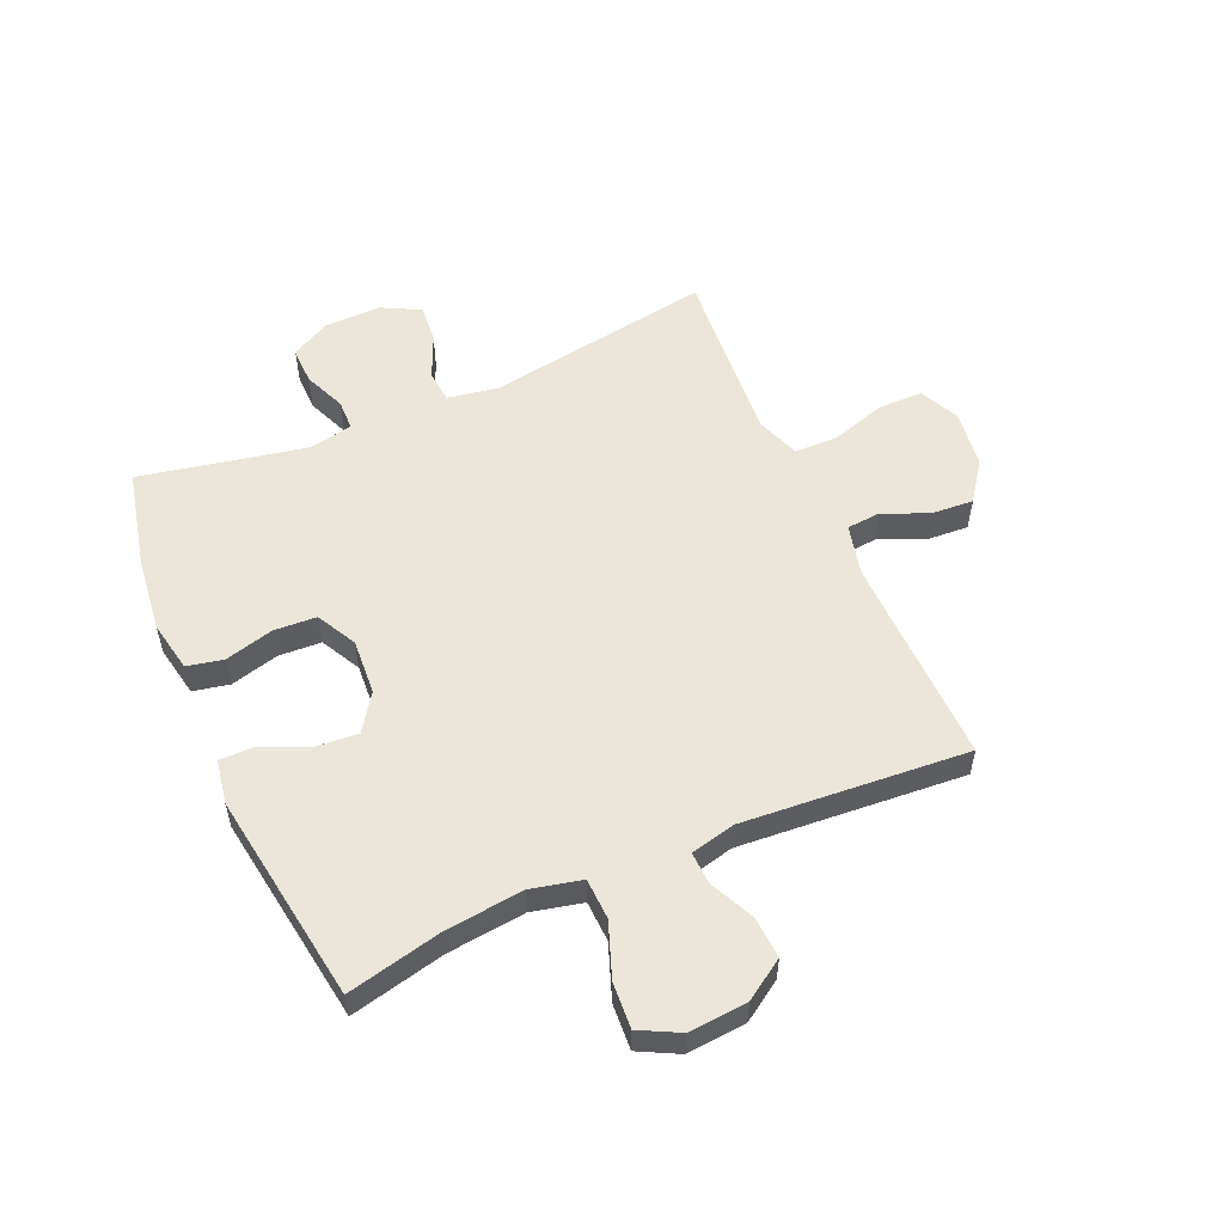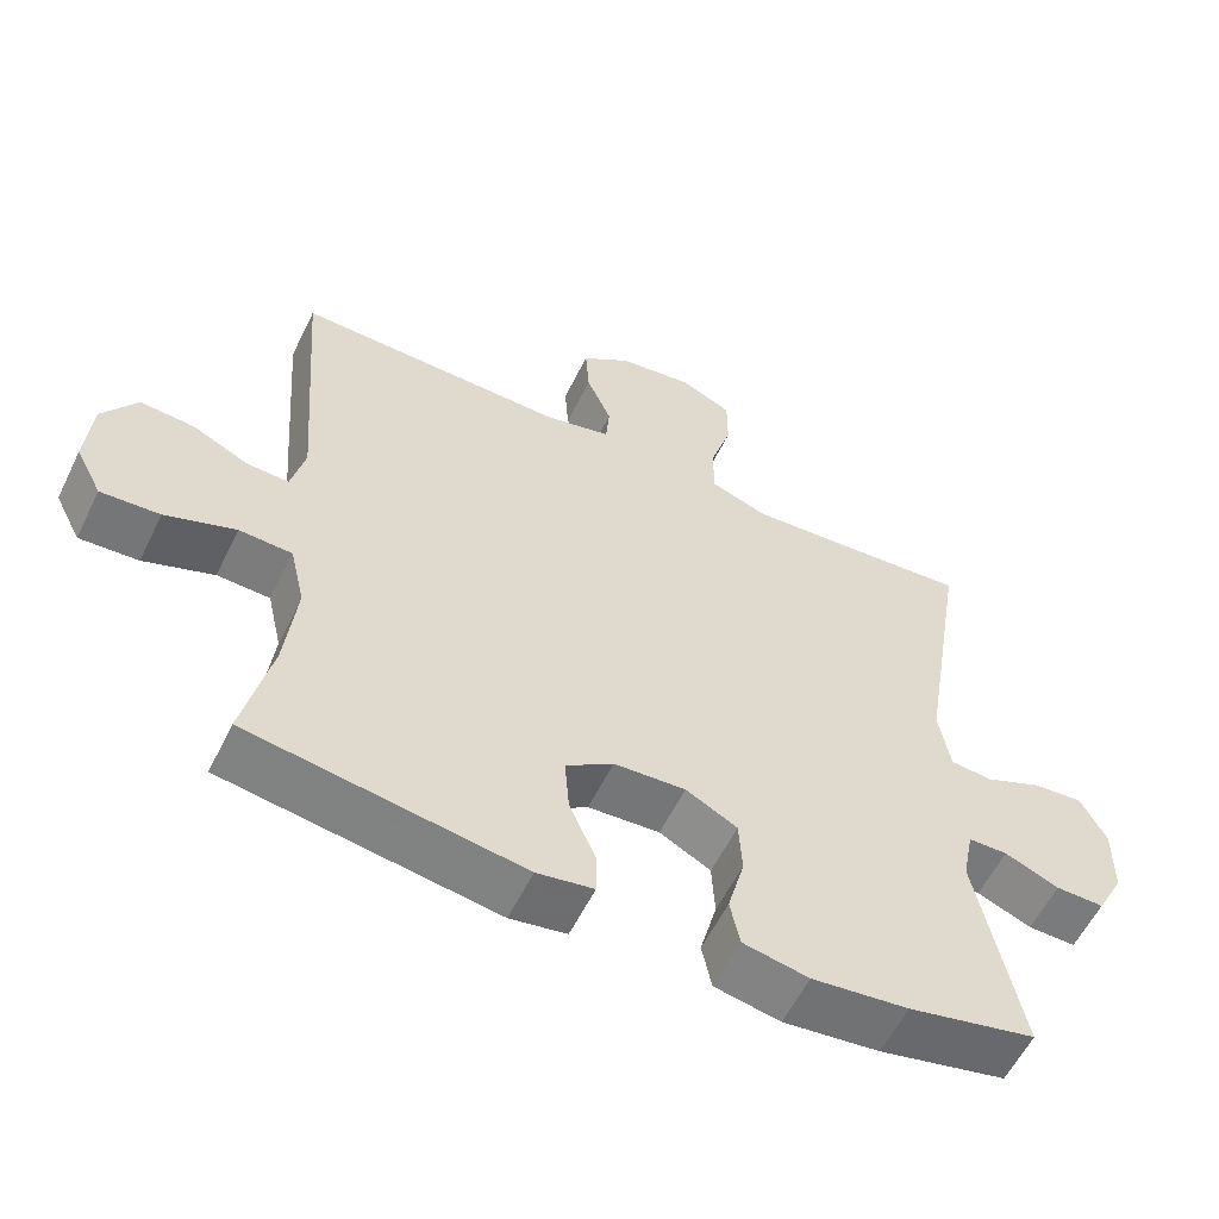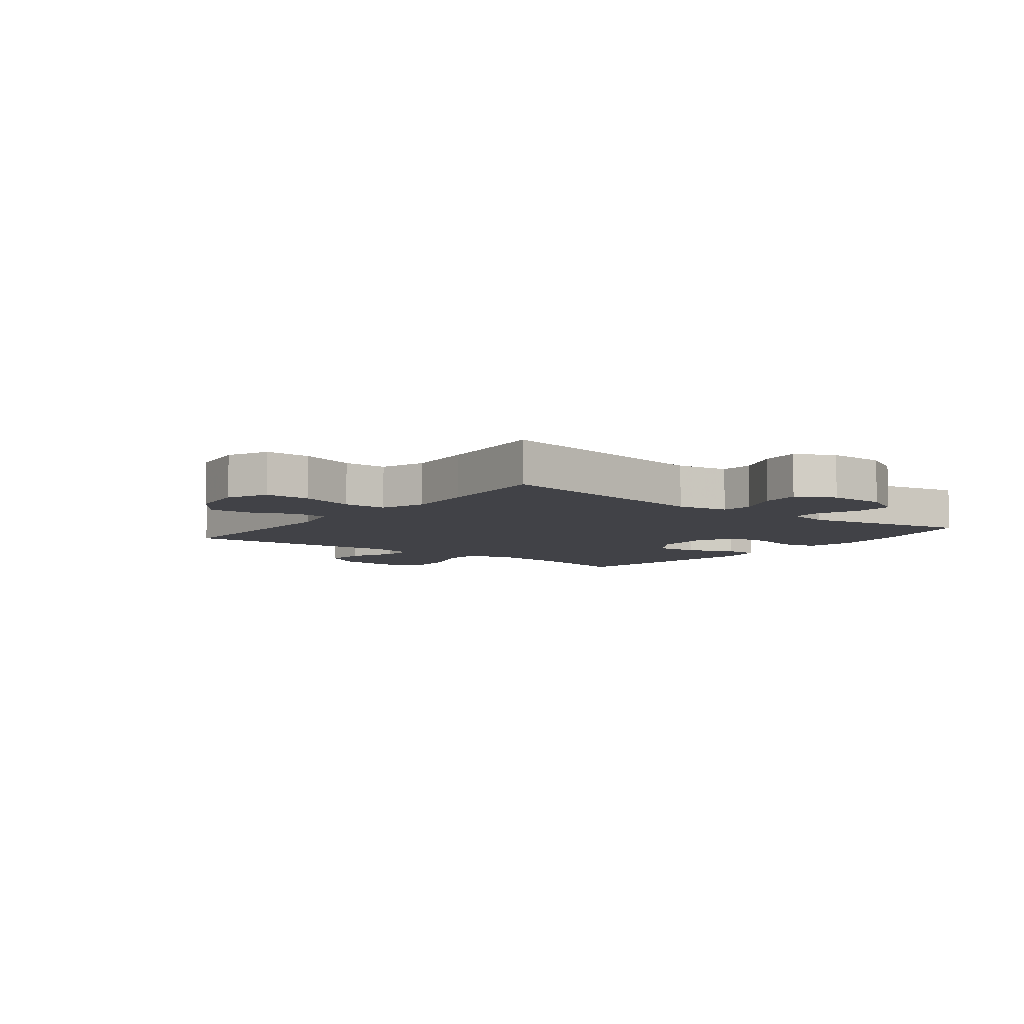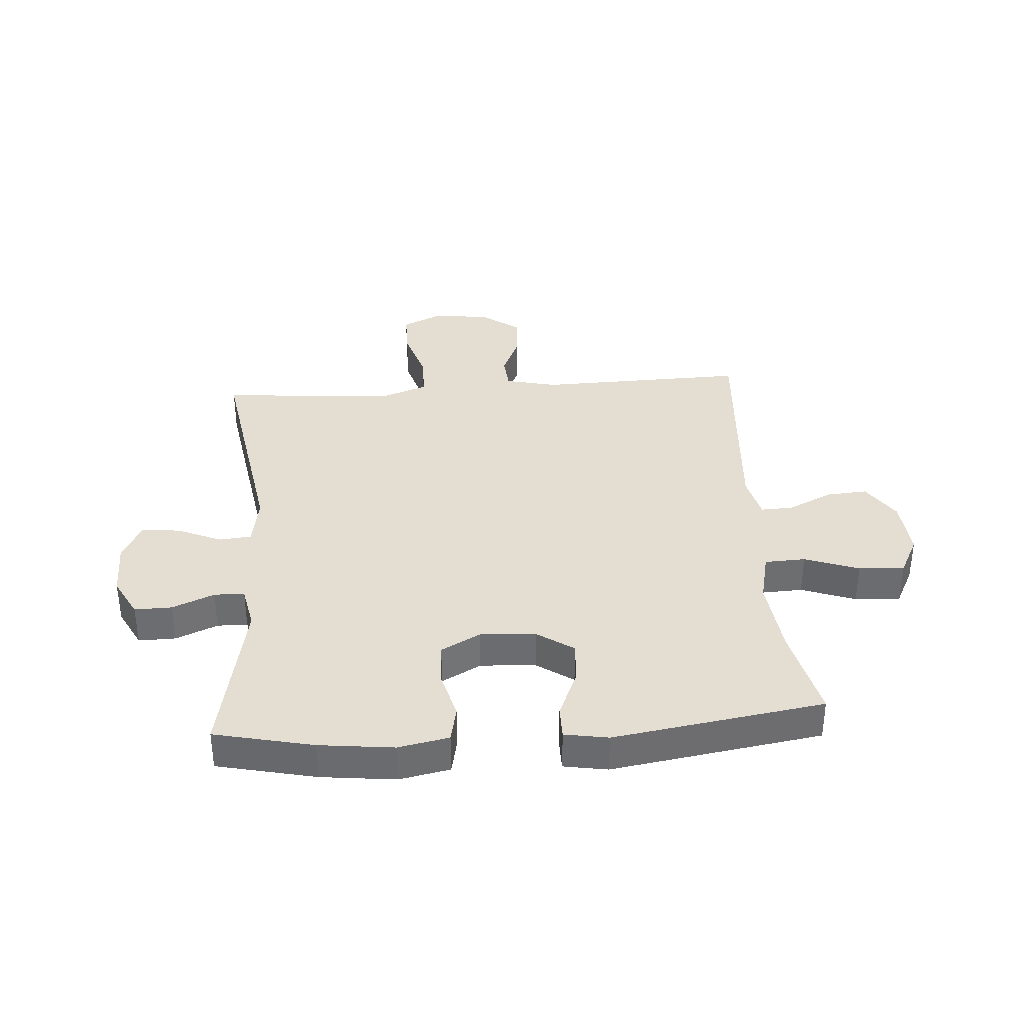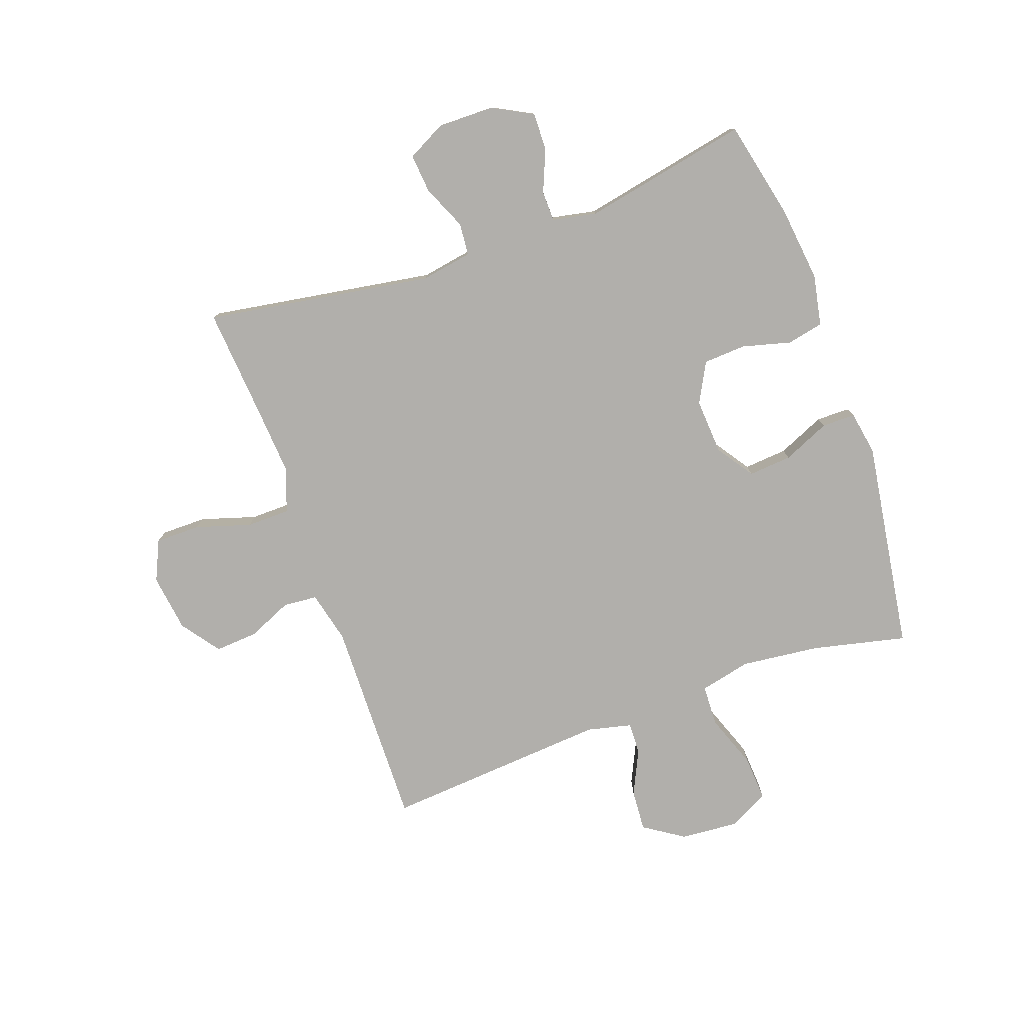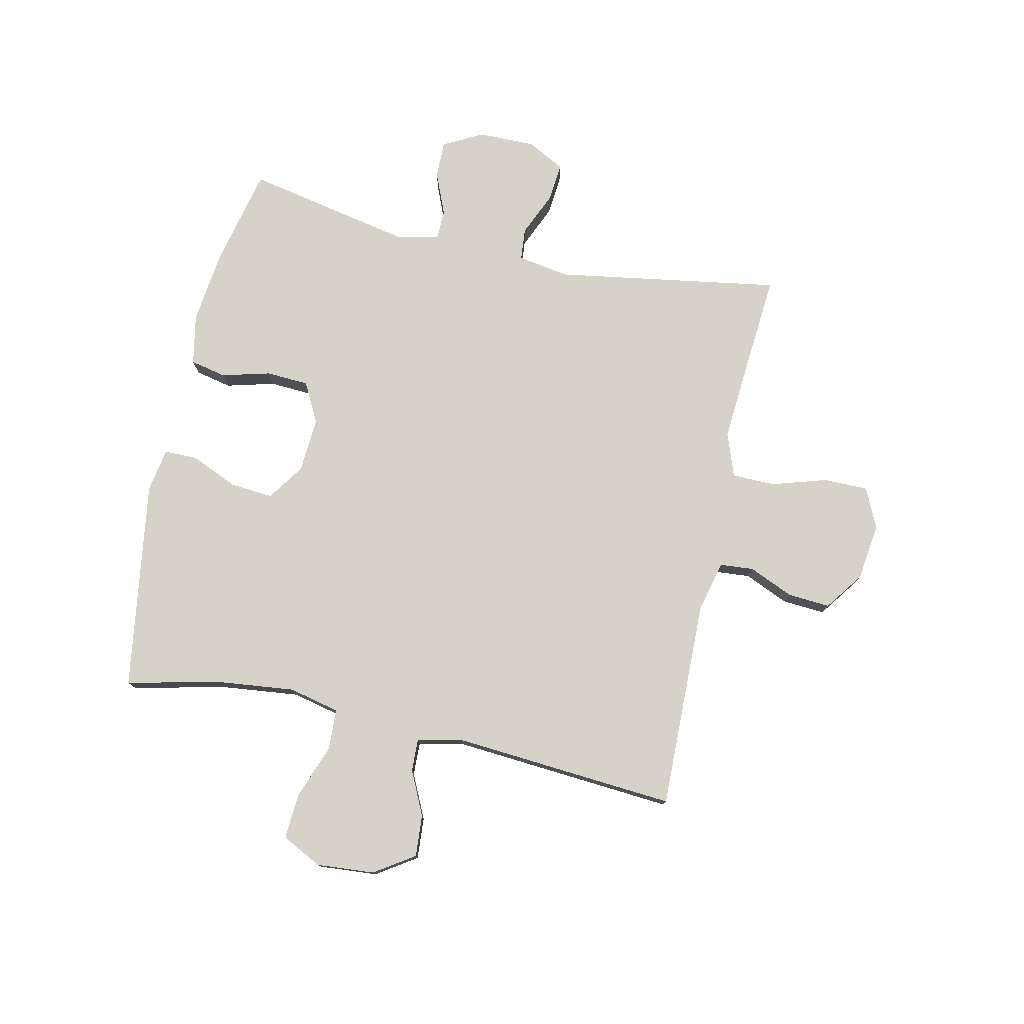
<metadata>
{"format":"obj","ext":"obj","renderer":"f3d","projection":"perspective","resolution":1024,"background":"white","views":[{"elev":55.2,"azim":-113.6,"up":"+Y"},{"elev":-58.0,"azim":-26.0,"up":"+Z"},{"elev":-6.8,"azim":52.4,"up":"+Y"},{"elev":36.3,"azim":175.8,"up":"+Y"},{"elev":-78.1,"azim":109.7,"up":"+Y"},{"elev":77.4,"azim":-77.6,"up":"+Y"}]}
</metadata>
<code>
v 0.5 0.07 -0.5
v 0.331 0.07 -0.538
v 0.203 0.07 -0.553
v 0.116 0.07 -0.536
v 0.103 0.07 -0.474
v 0.125 0.07 -0.391
v 0.121 0.07 -0.318
v 0.053 0.07 -0.282
v -0.042 0.07 -0.288
v -0.105 0.07 -0.331
v -0.099 0.07 -0.405
v -0.064 0.07 -0.485
v -0.064 0.07 -0.542
v -0.139 0.07 -0.555
v -0.5 0.07 -0.5
v -0.463 0.07 -0.339
v -0.448 0.07 -0.205
v -0.468 0.07 -0.118
v -0.538 0.07 -0.115
v -0.631 0.07 -0.149
v -0.709 0.07 -0.154
v -0.744 0.07 -0.086
v -0.736 0.07 0.014
v -0.691 0.07 0.082
v -0.62 0.07 0.077
v -0.544 0.07 0.041
v -0.489 0.07 0.039
v -0.471 0.07 0.115
v -0.5 0.07 0.5
v -0.141 0.07 0.492
v -0.053 0.07 0.513
v -0.048 0.07 0.571
v -0.081 0.07 0.647
v -0.086 0.07 0.72
v -0.02 0.07 0.768
v 0.078 0.07 0.781
v 0.147 0.07 0.749
v 0.147 0.07 0.672
v 0.118 0.07 0.578
v 0.119 0.07 0.504
v 0.194 0.07 0.477
v 0.309 0.07 0.485
v 0.5 0.07 0.5
v 0.437 0.07 0.113
v 0.452 0.07 0.025
v 0.507 0.07 0.02
v 0.583 0.07 0.053
v 0.649 0.07 0.059
v 0.683 0.07 -0.006
v 0.682 0.07 -0.103
v 0.646 0.07 -0.171
v 0.582 0.07 -0.17
v 0.51 0.07 -0.14
v 0.458 0.07 -0.141
v 0.443 0.07 -0.216
v 0.5 0 -0.5
v 0.331 0 -0.538
v 0.203 0 -0.553
v 0.116 0 -0.536
v 0.103 0 -0.474
v 0.125 0 -0.391
v 0.121 0 -0.318
v 0.053 0 -0.282
v -0.042 0 -0.288
v -0.105 0 -0.331
v -0.099 0 -0.405
v -0.064 0 -0.485
v -0.064 0 -0.542
v -0.139 0 -0.555
v -0.5 0 -0.5
v -0.463 0 -0.339
v -0.448 0 -0.205
v -0.468 0 -0.118
v -0.538 0 -0.115
v -0.631 0 -0.149
v -0.709 0 -0.154
v -0.744 0 -0.086
v -0.736 0 0.014
v -0.691 0 0.082
v -0.62 0 0.077
v -0.544 0 0.041
v -0.489 0 0.039
v -0.471 0 0.115
v -0.5 0 0.5
v -0.141 0 0.492
v -0.053 0 0.513
v -0.048 0 0.571
v -0.081 0 0.647
v -0.086 0 0.72
v -0.02 0 0.768
v 0.078 0 0.781
v 0.147 0 0.749
v 0.147 0 0.672
v 0.118 0 0.578
v 0.119 0 0.504
v 0.194 0 0.477
v 0.309 0 0.485
v 0.5 0 0.5
v 0.437 0 0.113
v 0.452 0 0.025
v 0.507 0 0.02
v 0.583 0 0.053
v 0.649 0 0.059
v 0.683 0 -0.006
v 0.682 0 -0.103
v 0.646 0 -0.171
v 0.582 0 -0.17
v 0.51 0 -0.14
v 0.458 0 -0.141
v 0.443 0 -0.216
f 50 51 52 53
f 50 53 54
f 49 50 54
f 46 47 48 49
f 45 46 49 54
f 44 45 54 55
f 42 43 44
f 41 42 44 55
f 36 37 38 39
f 36 39 40
f 35 36 40
f 32 33 34 35
f 31 32 35 40
f 30 31 40 41
f 28 29 30 41
f 23 24 25 26
f 23 26 27
f 22 23 27
f 19 20 21 22
f 18 19 22 27
f 17 18 27 28
f 13 14 15 16
f 11 12 13 16
f 10 11 16 17
f 9 10 17 28
f 3 4 5 6
f 3 6 7
f 2 3 7
f 1 2 7
f 55 1 7 8
f 28 41 55
f 8 9 28 55
f 108 107 106 105
f 109 108 105
f 109 105 104
f 104 103 102 101
f 109 104 101 100
f 110 109 100 99
f 99 98 97
f 110 99 97 96
f 94 93 92 91
f 95 94 91
f 95 91 90
f 90 89 88 87
f 95 90 87 86
f 96 95 86 85
f 96 85 84 83
f 81 80 79 78
f 82 81 78
f 82 78 77
f 77 76 75 74
f 82 77 74 73
f 83 82 73 72
f 71 70 69 68
f 71 68 67 66
f 72 71 66 65
f 83 72 65 64
f 61 60 59 58
f 62 61 58
f 62 58 57
f 62 57 56
f 63 62 56 110
f 110 96 83
f 110 83 64 63
f 1 56 57 2
f 2 57 58 3
f 3 58 59 4
f 4 59 60 5
f 5 60 61 6
f 6 61 62 7
f 7 62 63 8
f 8 63 64 9
f 9 64 65 10
f 10 65 66 11
f 11 66 67 12
f 12 67 68 13
f 13 68 69 14
f 14 69 70 15
f 15 70 71 16
f 16 71 72 17
f 17 72 73 18
f 18 73 74 19
f 19 74 75 20
f 20 75 76 21
f 21 76 77 22
f 22 77 78 23
f 23 78 79 24
f 24 79 80 25
f 25 80 81 26
f 26 81 82 27
f 27 82 83 28
f 28 83 84 29
f 29 84 85 30
f 30 85 86 31
f 31 86 87 32
f 32 87 88 33
f 33 88 89 34
f 34 89 90 35
f 35 90 91 36
f 36 91 92 37
f 37 92 93 38
f 38 93 94 39
f 39 94 95 40
f 40 95 96 41
f 41 96 97 42
f 42 97 98 43
f 43 98 99 44
f 44 99 100 45
f 45 100 101 46
f 46 101 102 47
f 47 102 103 48
f 48 103 104 49
f 49 104 105 50
f 50 105 106 51
f 51 106 107 52
f 52 107 108 53
f 53 108 109 54
f 54 109 110 55
f 55 110 56 1

</code>
